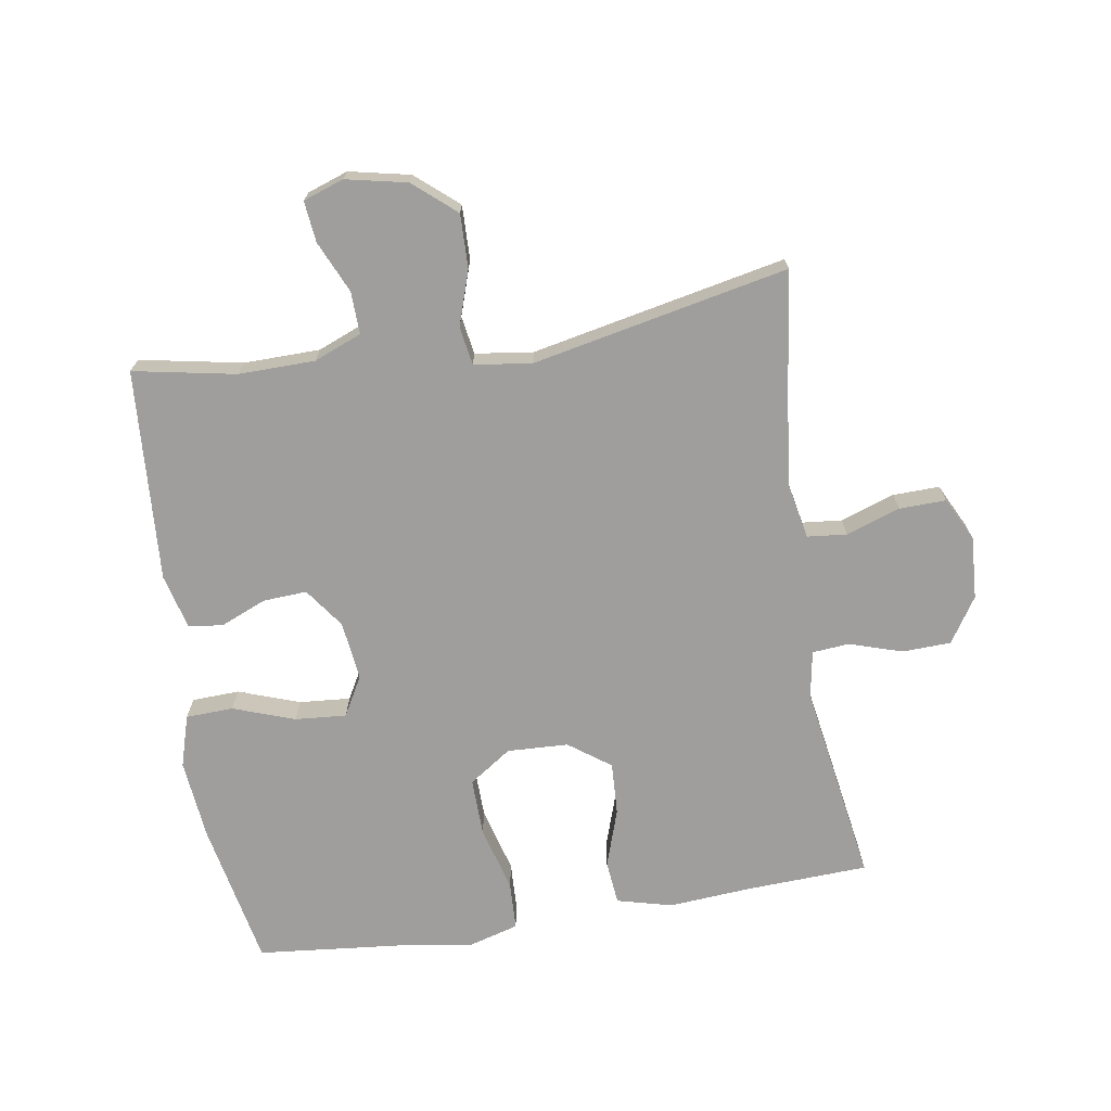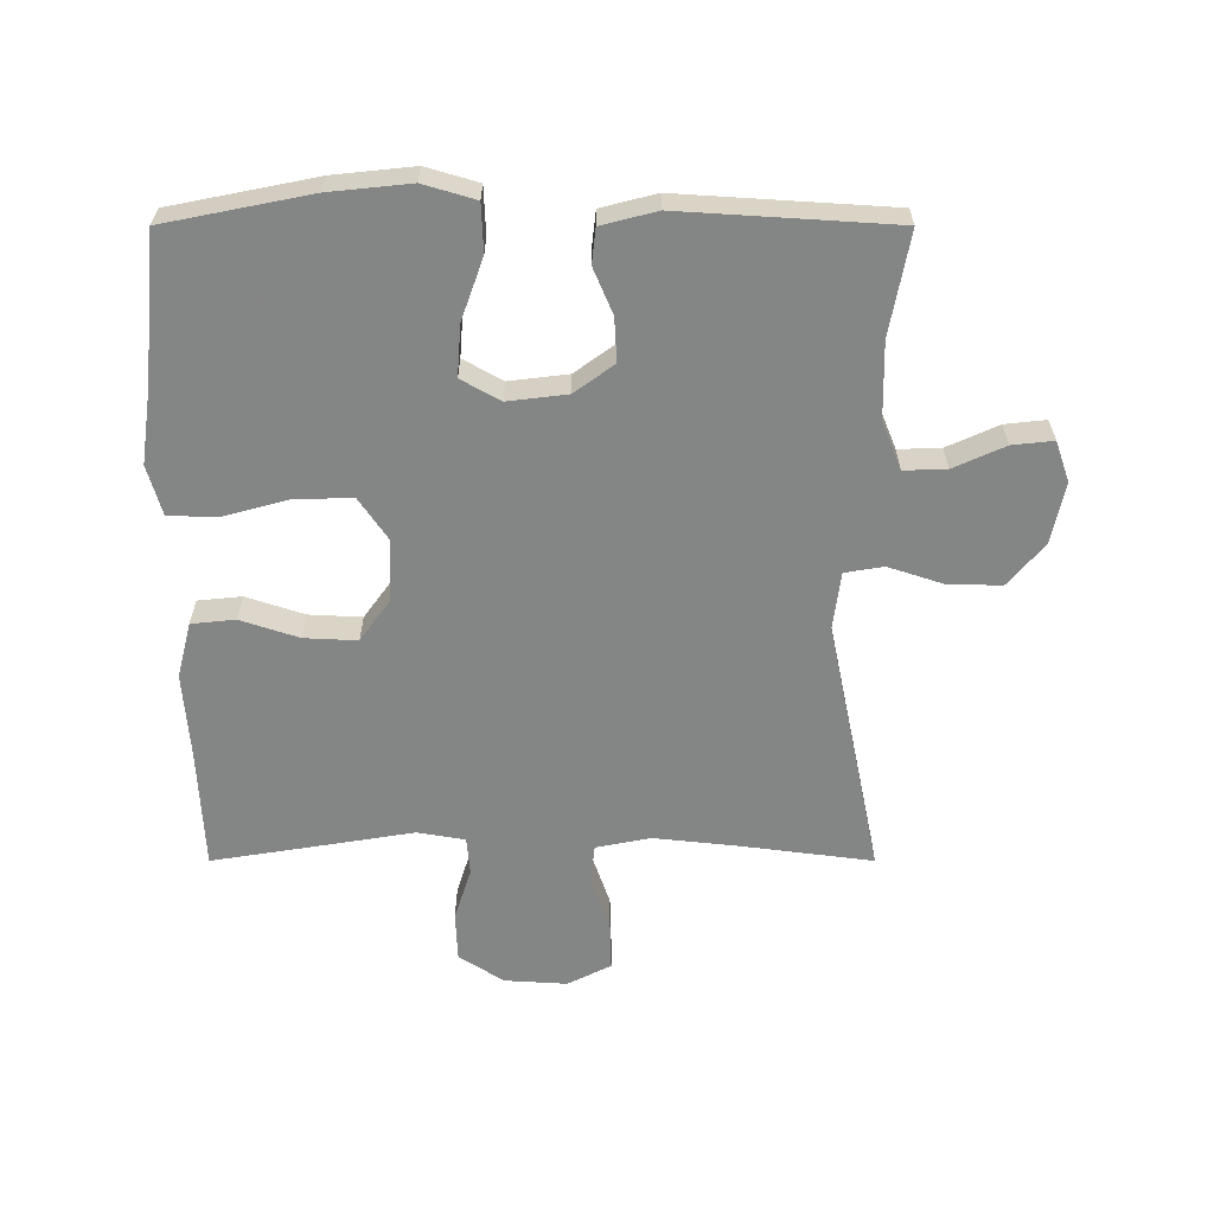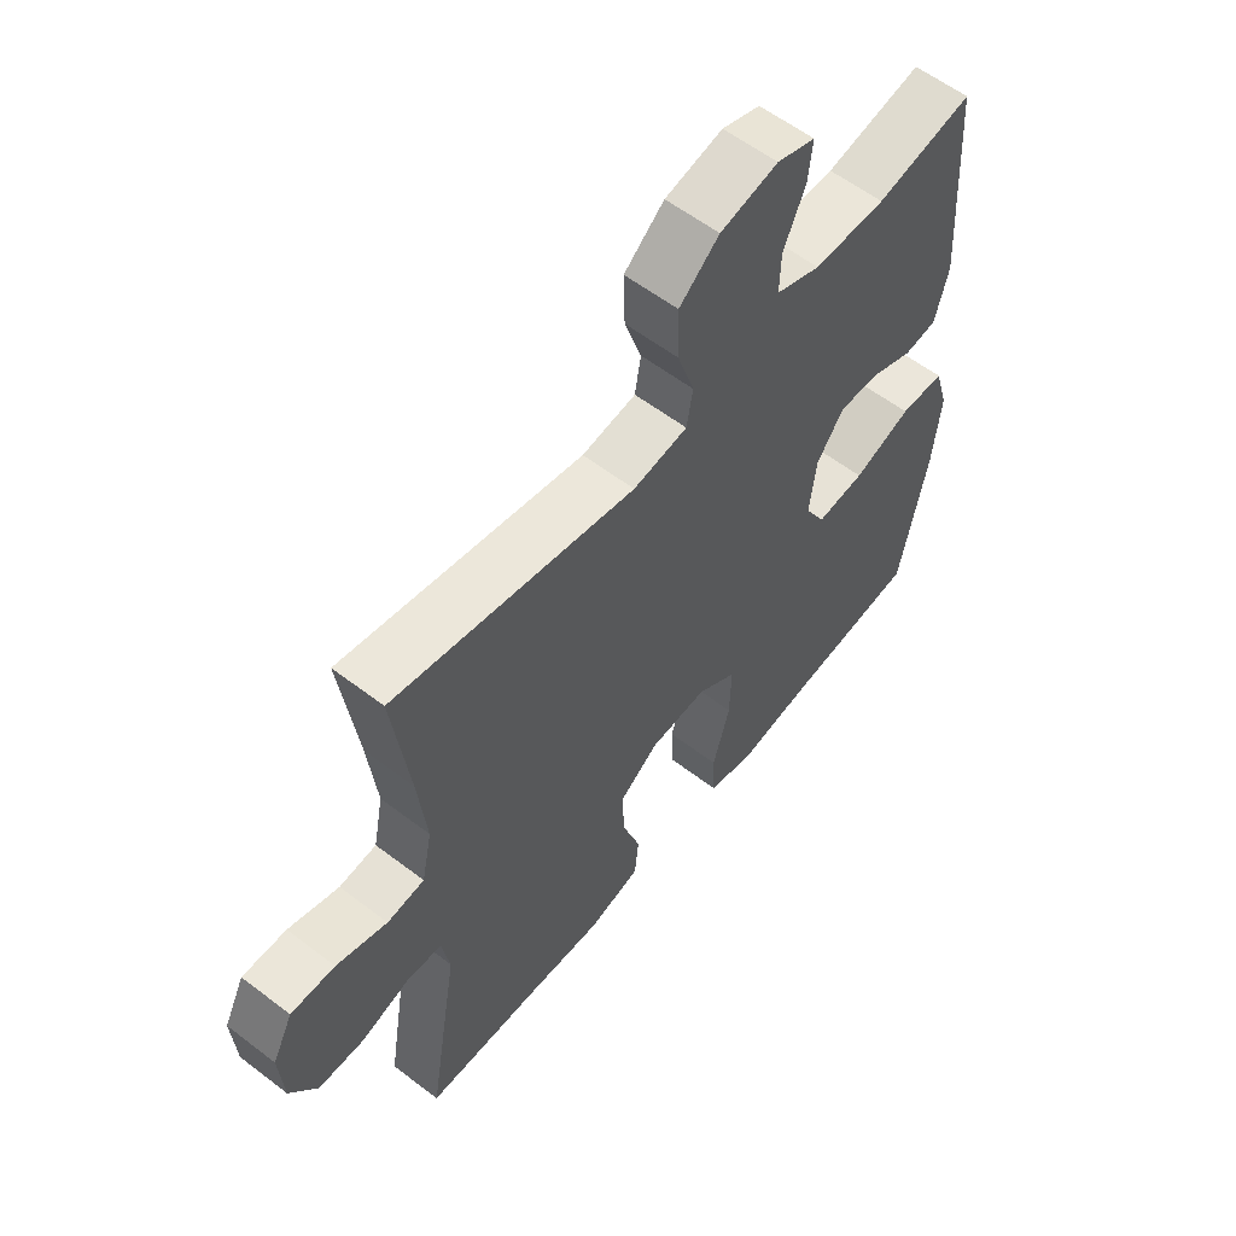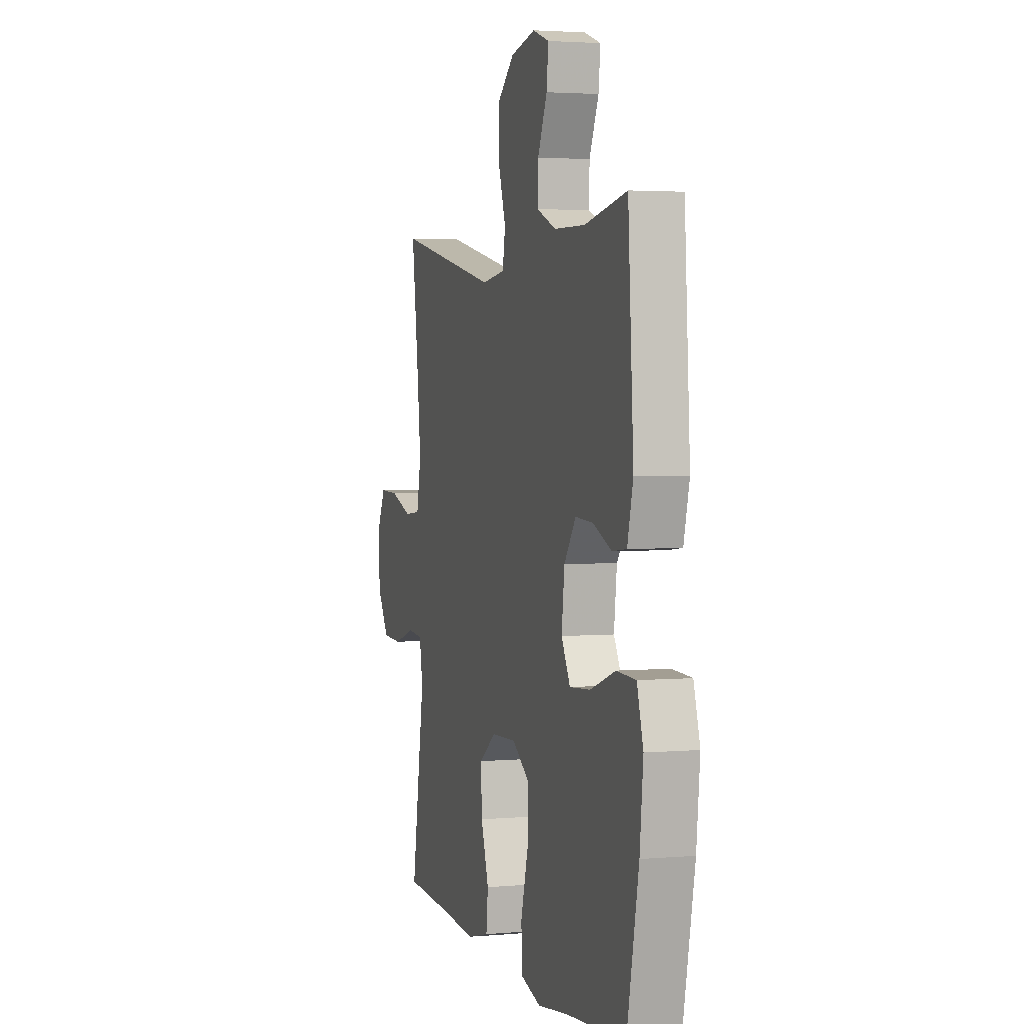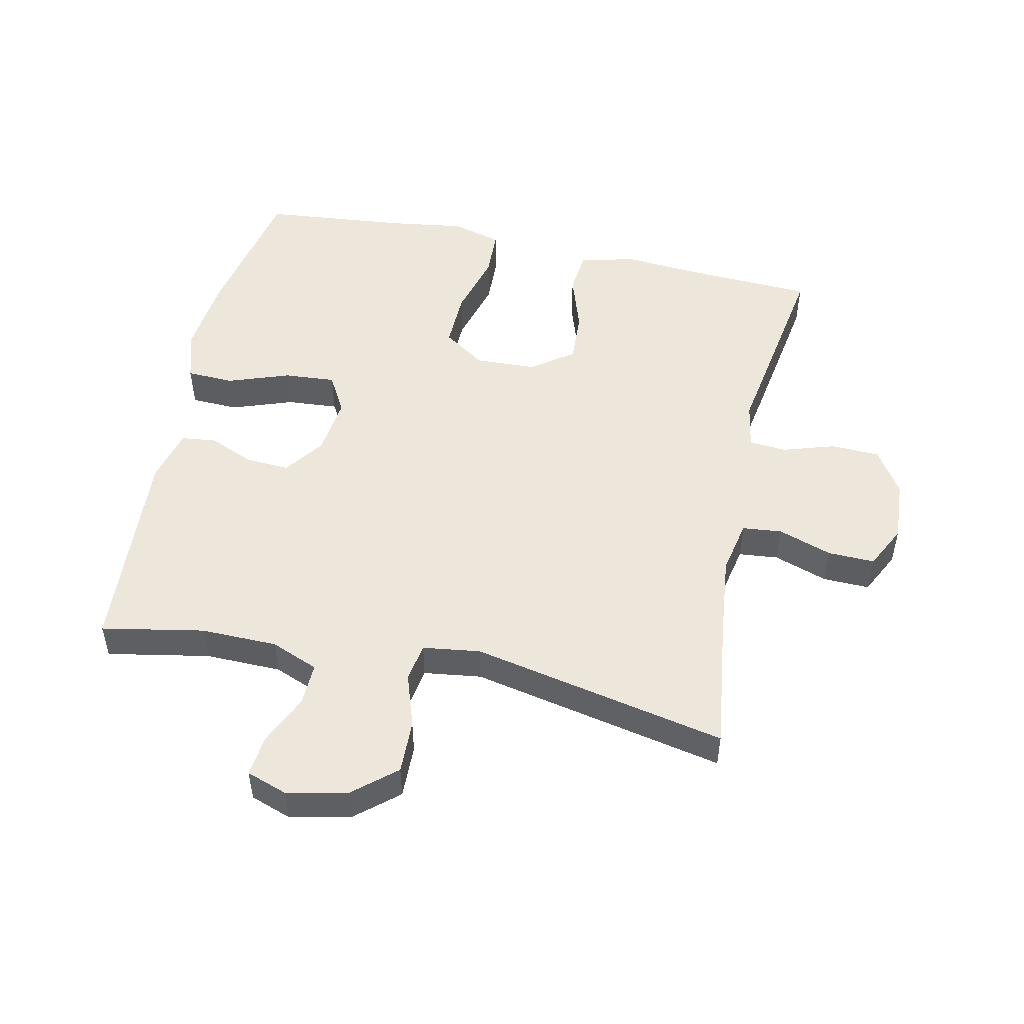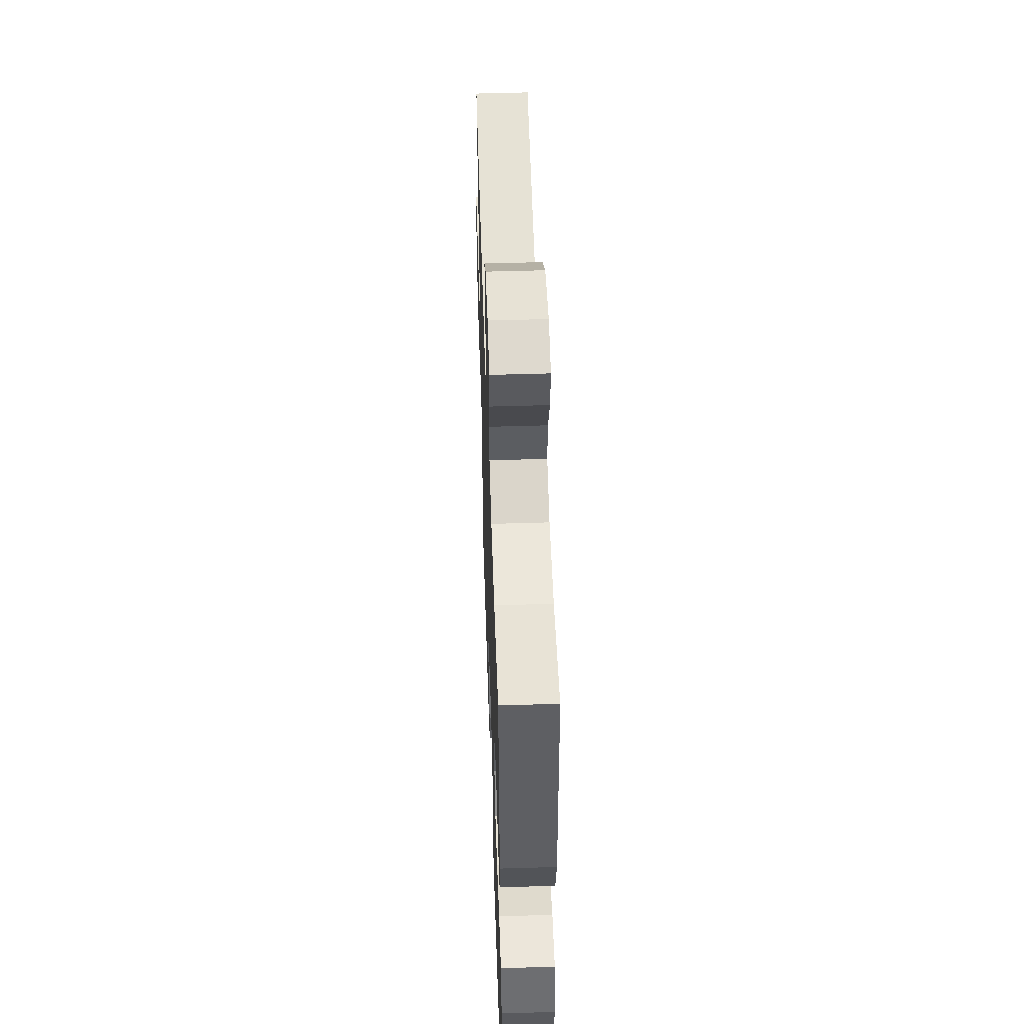
<metadata>
{"format":"obj","ext":"obj","renderer":"f3d","projection":"perspective","resolution":1024,"background":"white","views":[{"elev":-71.0,"azim":9.0,"up":"+Y"},{"elev":-61.6,"azim":-90.0,"up":"+Y"},{"elev":58.6,"azim":128.3,"up":"+Z"},{"elev":2.9,"azim":-106.7,"up":"+Z"},{"elev":50.5,"azim":12.1,"up":"+Y"},{"elev":52.3,"azim":-91.9,"up":"+Z"}]}
</metadata>
<code>
v 0.5 0.07 -0.5
v 0.31 0.07 -0.509
v 0.18 0.07 -0.519
v 0.094 0.07 -0.497
v 0.087 0.07 -0.429
v 0.117 0.07 -0.338
v 0.121 0.07 -0.256
v 0.056 0.07 -0.209
v -0.039 0.07 -0.205
v -0.105 0.07 -0.25
v -0.103 0.07 -0.34
v -0.075 0.07 -0.442
v -0.078 0.07 -0.517
v -0.155 0.07 -0.539
v -0.274 0.07 -0.522
v -0.5 0.07 -0.5
v -0.545 0.07 -0.274
v -0.558 0.07 -0.148
v -0.534 0.07 -0.067
v -0.46 0.07 -0.064
v -0.364 0.07 -0.098
v -0.284 0.07 -0.104
v -0.25 0.07 -0.043
v -0.261 0.07 0.049
v -0.306 0.07 0.111
v -0.374 0.07 0.107
v -0.445 0.07 0.077
v -0.499 0.07 0.083
v -0.521 0.07 0.169
v -0.5 0.07 0.5
v -0.34 0.07 0.47
v -0.221 0.07 0.472
v -0.147 0.07 0.502
v -0.149 0.07 0.568
v -0.185 0.07 0.648
v -0.192 0.07 0.712
v -0.129 0.07 0.734
v -0.034 0.07 0.714
v 0.032 0.07 0.658
v 0.03 0.07 0.574
v 0.002 0.07 0.489
v 0.012 0.07 0.429
v 0.102 0.07 0.417
v 0.5 0.07 0.5
v 0.473 0.07 0.293
v 0.459 0.07 0.164
v 0.476 0.07 0.079
v 0.538 0.07 0.073
v 0.622 0.07 0.102
v 0.695 0.07 0.104
v 0.729 0.07 0.036
v 0.723 0.07 -0.061
v 0.678 0.07 -0.131
v 0.602 0.07 -0.134
v 0.52 0.07 -0.108
v 0.462 0.07 -0.113
v 0.449 0.07 -0.187
v 0.468 0.07 -0.302
v 0.5 0 -0.5
v 0.31 0 -0.509
v 0.18 0 -0.519
v 0.094 0 -0.497
v 0.087 0 -0.429
v 0.117 0 -0.338
v 0.121 0 -0.256
v 0.056 0 -0.209
v -0.039 0 -0.205
v -0.105 0 -0.25
v -0.103 0 -0.34
v -0.075 0 -0.442
v -0.078 0 -0.517
v -0.155 0 -0.539
v -0.274 0 -0.522
v -0.5 0 -0.5
v -0.545 0 -0.274
v -0.558 0 -0.148
v -0.534 0 -0.067
v -0.46 0 -0.064
v -0.364 0 -0.098
v -0.284 0 -0.104
v -0.25 0 -0.043
v -0.261 0 0.049
v -0.306 0 0.111
v -0.374 0 0.107
v -0.445 0 0.077
v -0.499 0 0.083
v -0.521 0 0.169
v -0.5 0 0.5
v -0.34 0 0.47
v -0.221 0 0.472
v -0.147 0 0.502
v -0.149 0 0.568
v -0.185 0 0.648
v -0.192 0 0.712
v -0.129 0 0.734
v -0.034 0 0.714
v 0.032 0 0.658
v 0.03 0 0.574
v 0.002 0 0.489
v 0.012 0 0.429
v 0.102 0 0.417
v 0.5 0 0.5
v 0.473 0 0.293
v 0.459 0 0.164
v 0.476 0 0.079
v 0.538 0 0.073
v 0.622 0 0.102
v 0.695 0 0.104
v 0.729 0 0.036
v 0.723 0 -0.061
v 0.678 0 -0.131
v 0.602 0 -0.134
v 0.52 0 -0.108
v 0.462 0 -0.113
v 0.449 0 -0.187
v 0.468 0 -0.302
f 57 58 1 2
f 56 57 2 3
f 52 53 54 55
f 52 55 56
f 51 52 56
f 48 49 50 51
f 47 48 51 56
f 46 47 56 3
f 43 44 45
f 42 43 45 46
f 38 39 40 41
f 36 37 38 41
f 34 35 36 41
f 33 34 41 42
f 32 33 42 46
f 28 29 30 31
f 26 27 28 31
f 25 26 31 32
f 24 25 32 46
f 18 19 20 21
f 18 21 22
f 15 16 17 18
f 15 18 22
f 14 15 22 23
f 11 12 13 14
f 10 11 14 23
f 3 4 5 6
f 3 6 7
f 46 3 7
f 24 46 7 8
f 9 10 23 24
f 8 9 24
f 60 59 116 115
f 61 60 115 114
f 113 112 111 110
f 114 113 110
f 114 110 109
f 109 108 107 106
f 114 109 106 105
f 61 114 105 104
f 103 102 101
f 104 103 101 100
f 99 98 97 96
f 99 96 95 94
f 99 94 93 92
f 100 99 92 91
f 104 100 91 90
f 89 88 87 86
f 89 86 85 84
f 90 89 84 83
f 104 90 83 82
f 79 78 77 76
f 80 79 76
f 76 75 74 73
f 80 76 73
f 81 80 73 72
f 72 71 70 69
f 81 72 69 68
f 64 63 62 61
f 65 64 61
f 65 61 104
f 66 65 104 82
f 82 81 68 67
f 82 67 66
f 1 59 60 2
f 2 60 61 3
f 3 61 62 4
f 4 62 63 5
f 5 63 64 6
f 6 64 65 7
f 7 65 66 8
f 8 66 67 9
f 9 67 68 10
f 10 68 69 11
f 11 69 70 12
f 12 70 71 13
f 13 71 72 14
f 14 72 73 15
f 15 73 74 16
f 16 74 75 17
f 17 75 76 18
f 18 76 77 19
f 19 77 78 20
f 20 78 79 21
f 21 79 80 22
f 22 80 81 23
f 23 81 82 24
f 24 82 83 25
f 25 83 84 26
f 26 84 85 27
f 27 85 86 28
f 28 86 87 29
f 29 87 88 30
f 30 88 89 31
f 31 89 90 32
f 32 90 91 33
f 33 91 92 34
f 34 92 93 35
f 35 93 94 36
f 36 94 95 37
f 37 95 96 38
f 38 96 97 39
f 39 97 98 40
f 40 98 99 41
f 41 99 100 42
f 42 100 101 43
f 43 101 102 44
f 44 102 103 45
f 45 103 104 46
f 46 104 105 47
f 47 105 106 48
f 48 106 107 49
f 49 107 108 50
f 50 108 109 51
f 51 109 110 52
f 52 110 111 53
f 53 111 112 54
f 54 112 113 55
f 55 113 114 56
f 56 114 115 57
f 57 115 116 58
f 58 116 59 1

</code>
